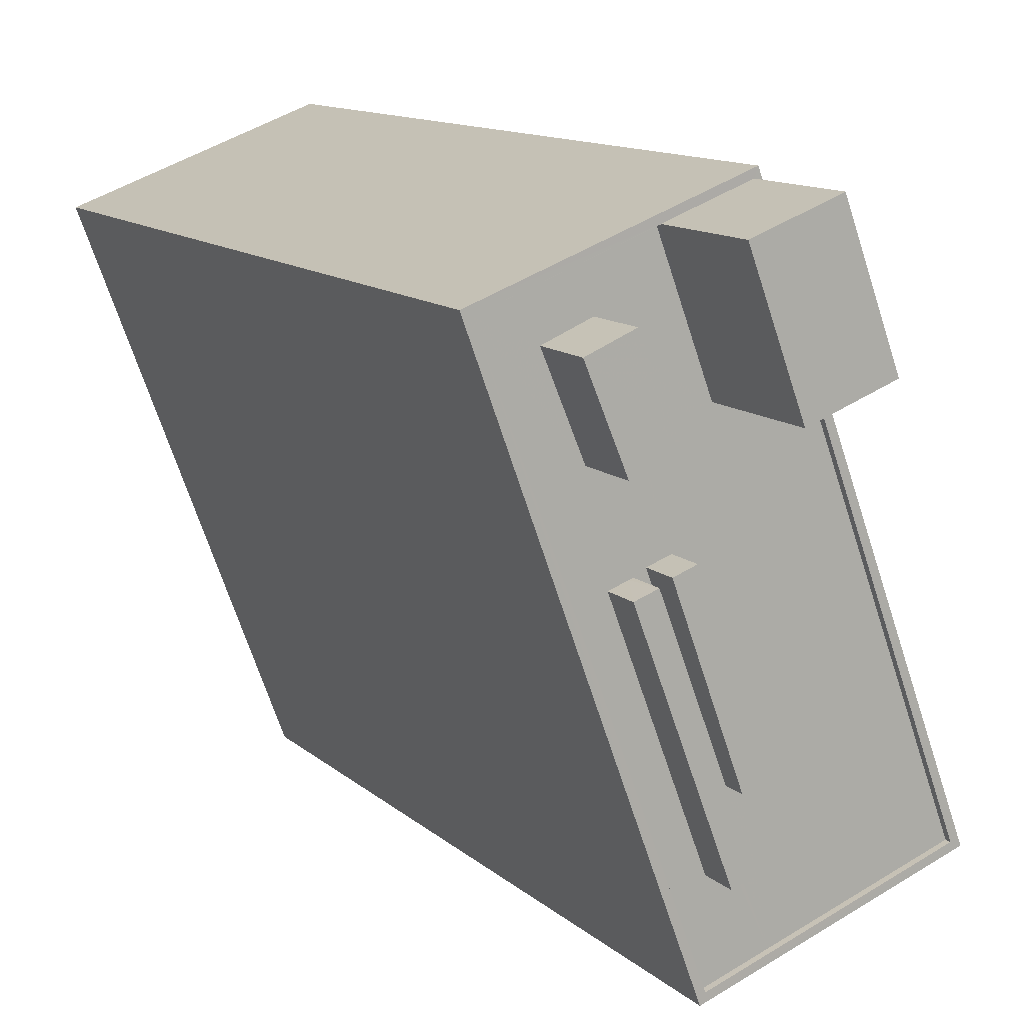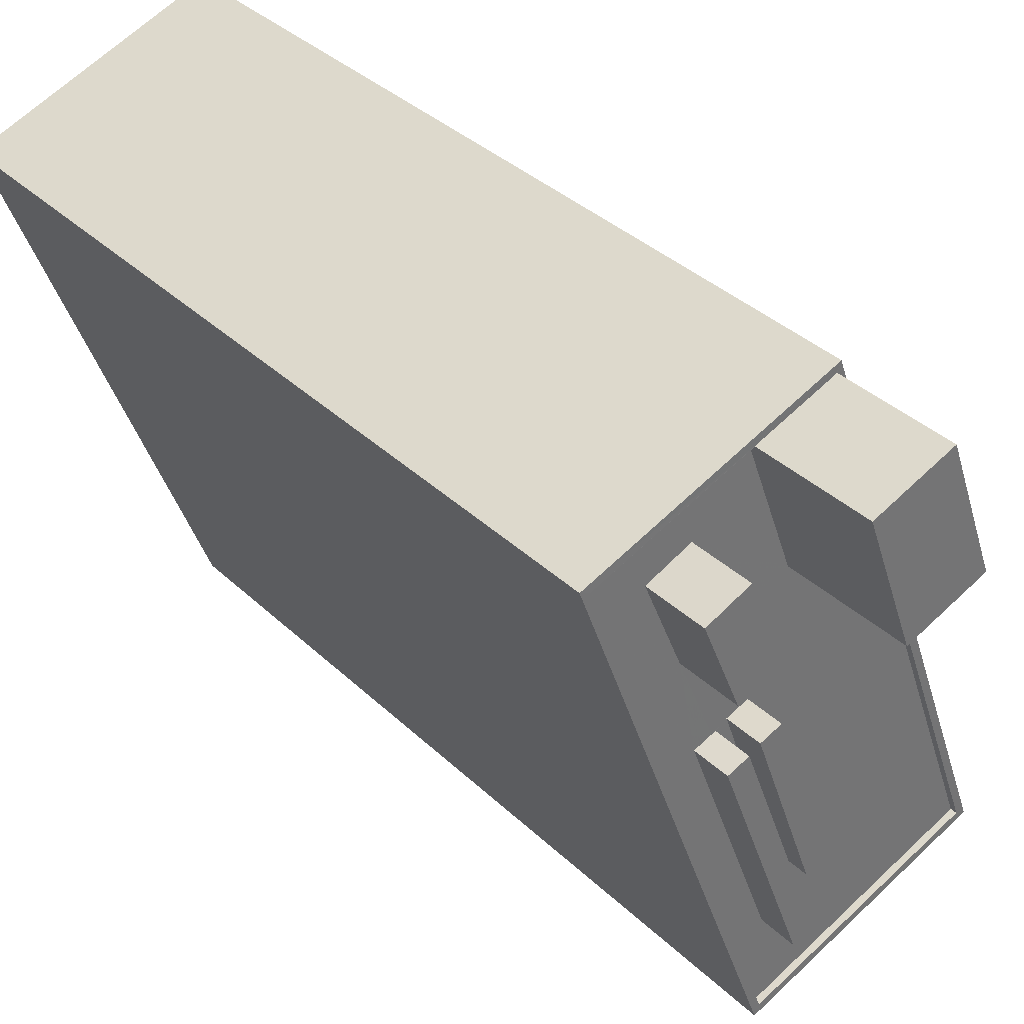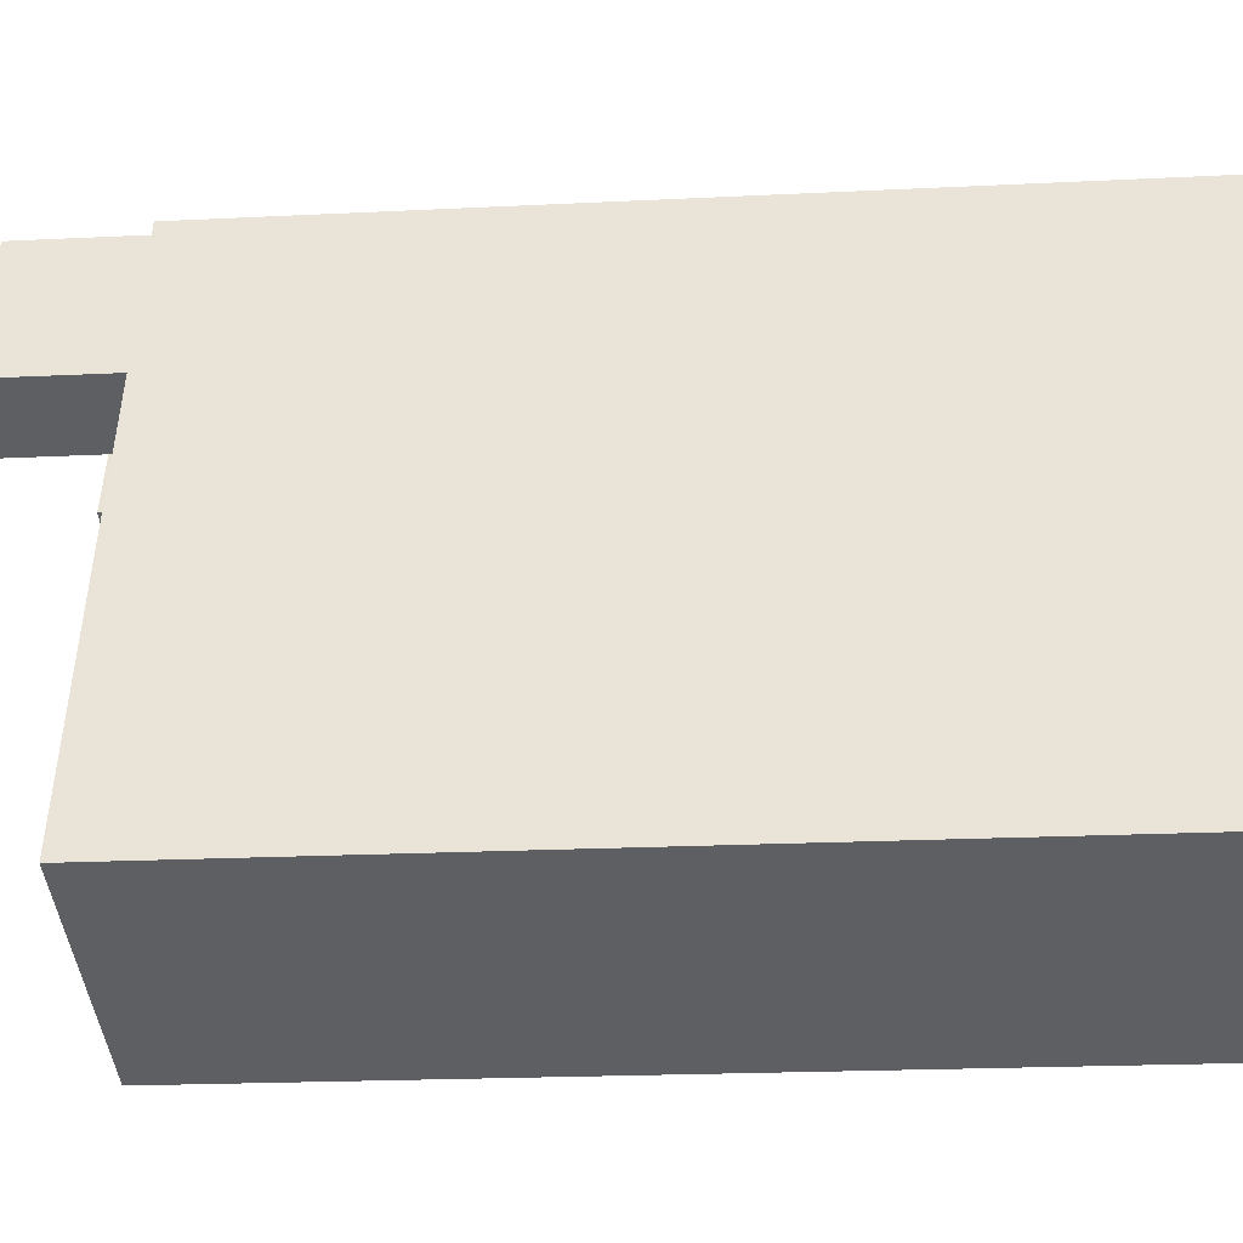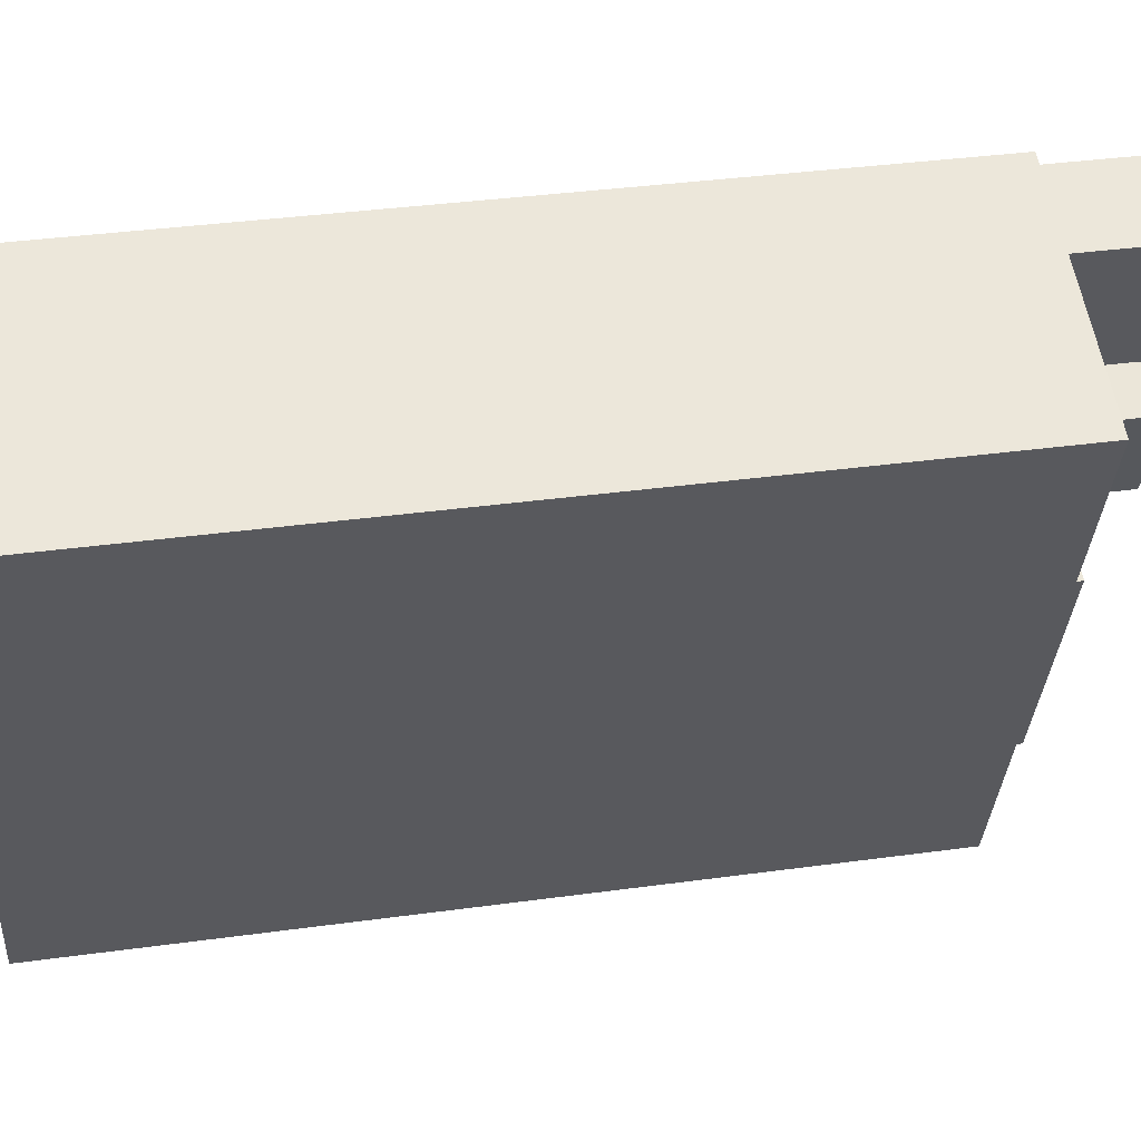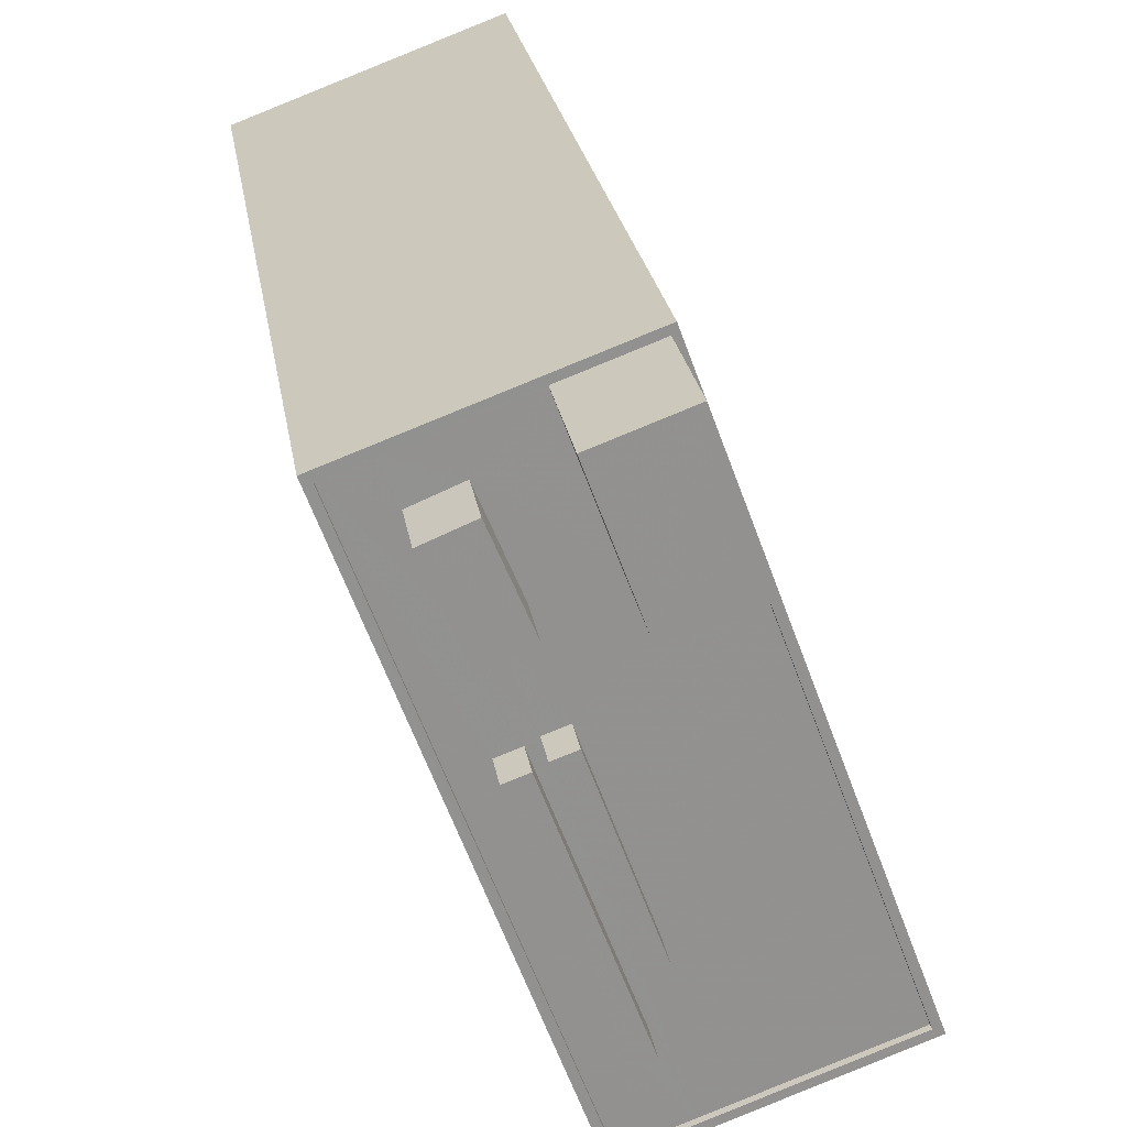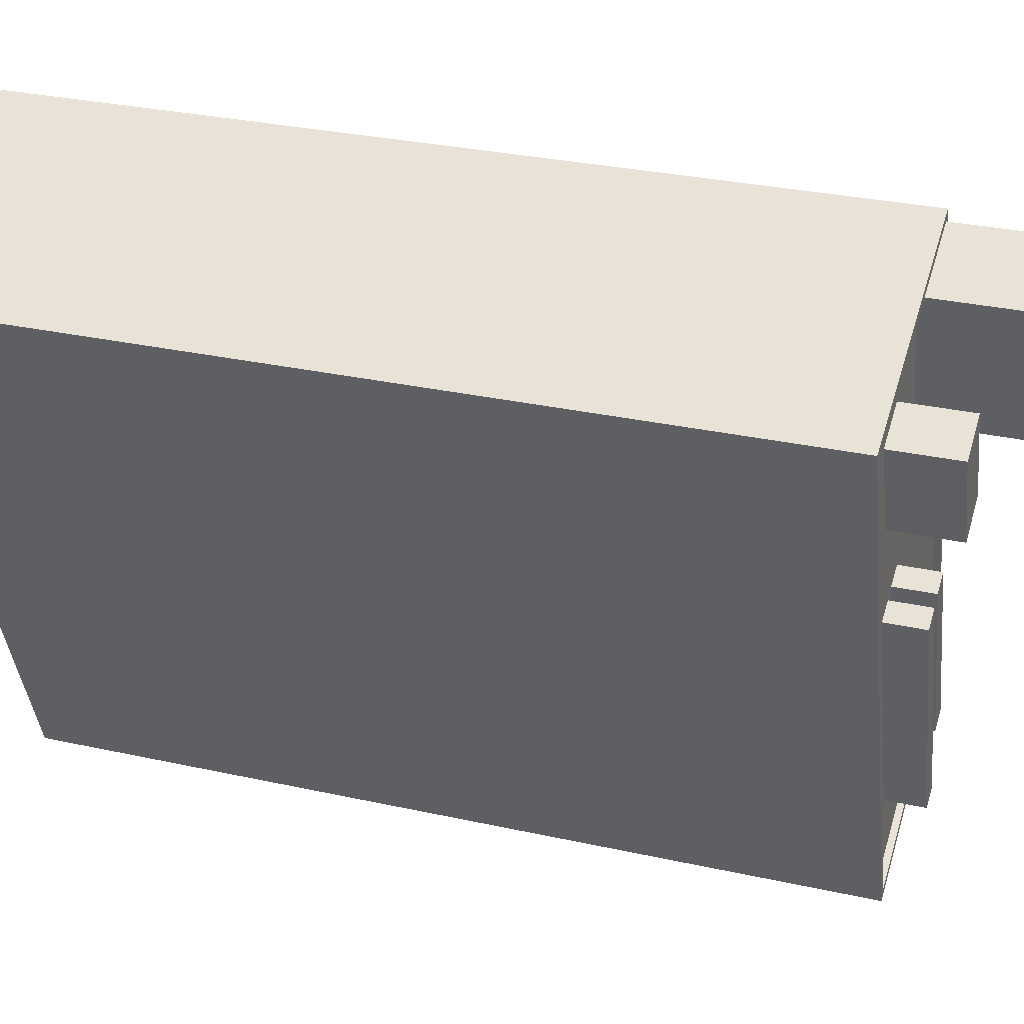
<metadata>
{"format":"obj","ext":"obj","renderer":"f3d","projection":"perspective","resolution":1024,"background":"white","views":[{"elev":12.0,"azim":-27.8,"up":"+Y"},{"elev":36.1,"azim":-39.3,"up":"+Y"},{"elev":-19.9,"azim":95.3,"up":"+Y"},{"elev":36.7,"azim":-100.1,"up":"+Y"},{"elev":24.2,"azim":-8.7,"up":"+Y"},{"elev":29.9,"azim":-72.0,"up":"+Y"}]}
</metadata>
<code>
v -5373 -3.452e+04 4.652
v -5365 -3.455e+04 4.638
v -5374 -3.455e+04 4.637
v -5382 -3.453e+04 4.65
v -5378 -3.453e+04 35.35
v -5380 -3.453e+04 35.35
v -5379 -3.453e+04 35.35
v -5376 -3.453e+04 35.35
v -5377 -3.453e+04 35.35
v -5378 -3.453e+04 35.35
v -5376 -3.454e+04 35.35
v -5377 -3.454e+04 35.35
v -5375 -3.454e+04 35.34
v -5372 -3.455e+04 35.34
v -5374 -3.454e+04 35.34
v -5374 -3.453e+04 35.35
v -5375 -3.454e+04 35.35
v -5371 -3.453e+04 35.35
v -5373 -3.454e+04 35.34
v -5365 -3.455e+04 35.34
v -5376 -3.454e+04 35.35
v -5376 -3.453e+04 35.35
v -5376 -3.453e+04 35.35
v -5374 -3.455e+04 35.34
v -5374 -3.455e+04 35.34
v -5382 -3.453e+04 35.35
v -5377 -3.454e+04 35.35
v -5373 -3.454e+04 35.34
v -5373 -3.452e+04 35.6
v -5373 -3.452e+04 35.6
v -5376 -3.453e+04 35.6
v -5365 -3.455e+04 35.59
v -5374 -3.455e+04 35.59
v -5365 -3.455e+04 35.59
v -5382 -3.453e+04 35.6
v -5382 -3.453e+04 35.6
v -5374 -3.455e+04 35.59
v -5376 -3.453e+04 35.6
v -5371 -3.453e+04 35.6
v -5371 -3.453e+04 35.6
v -5373 -3.452e+04 35.6
v -5374 -3.454e+04 36.77
v -5373 -3.454e+04 36.77
v -5375 -3.454e+04 36.78
v -5376 -3.454e+04 36.78
v -5374 -3.455e+04 36.77
v -5376 -3.454e+04 36.78
v -5377 -3.454e+04 36.78
v -5373 -3.454e+04 36.77
v -5376 -3.453e+04 37.73
v -5378 -3.453e+04 37.74
v -5379 -3.453e+04 37.74
v -5378 -3.453e+04 37.73
v -5374 -3.453e+04 40.04
v -5373 -3.452e+04 40.04
v -5376 -3.453e+04 40.04
v -5371 -3.453e+04 40.04
f 1 2 3
f 4 1 3
f 5 6 7
f 8 6 5
f 9 10 11
f 10 12 11
f 13 14 15
f 8 5 16
f 16 17 18
f 18 19 20
f 21 13 11
f 12 21 11
f 19 14 20
f 22 23 17
f 5 22 16
f 15 11 13
f 15 14 19
f 18 17 19
f 22 17 16
f 17 23 9
f 11 17 9
f 14 24 25
f 7 6 26
f 10 7 26
f 12 10 27
f 14 13 28
f 27 26 25
f 24 27 25
f 14 28 24
f 27 10 26
f 29 30 31
f 32 33 34
f 30 35 31
f 36 35 33
f 37 33 32
f 38 31 36
f 36 33 37
f 31 35 36
f 32 39 40
f 41 30 29
f 34 39 32
f 30 41 39
f 30 39 34
f 42 43 44
f 45 42 44
f 46 47 48
f 46 49 47
f 50 51 52
f 53 50 52
f 54 55 56
f 54 57 55
f 25 37 14
f 14 32 20
f 14 37 32
f 37 25 26
f 36 37 26
f 26 6 36
f 6 8 38
f 6 38 36
f 18 20 32
f 40 18 32
f 33 4 3
f 33 35 4
f 35 30 1
f 4 35 1
f 1 34 2
f 1 30 34
f 33 3 2
f 34 33 2
f 45 44 17
f 11 45 17
f 17 43 19
f 17 44 43
f 19 42 15
f 19 43 42
f 42 45 11
f 15 42 11
f 21 12 47
f 12 27 48
f 47 12 48
f 28 13 49
f 13 21 47
f 13 47 49
f 28 46 24
f 28 49 46
f 46 48 27
f 24 46 27
f 52 51 5
f 7 52 5
f 5 50 22
f 5 51 50
f 9 23 50
f 10 9 53
f 23 22 50
f 9 50 53
f 53 52 7
f 10 53 7
f 56 55 29
f 56 29 31
f 55 41 29
f 41 55 57
f 39 41 57
f 16 40 54
f 54 40 57
f 16 18 40
f 57 40 39
f 8 16 38
f 31 38 56
f 56 38 54
f 38 16 54

</code>
